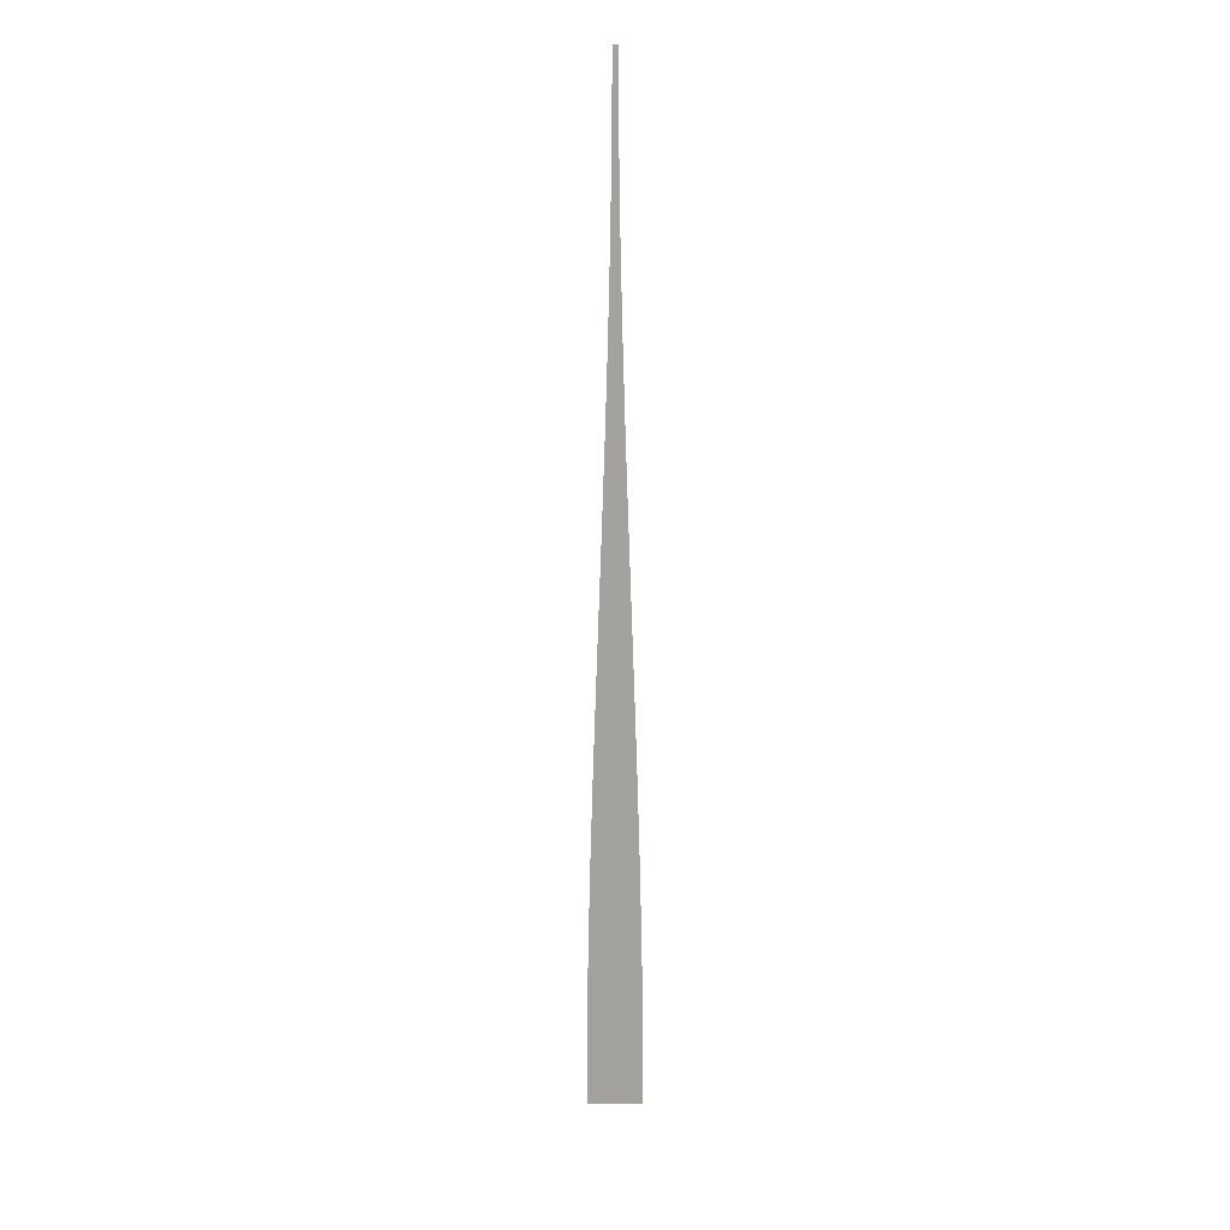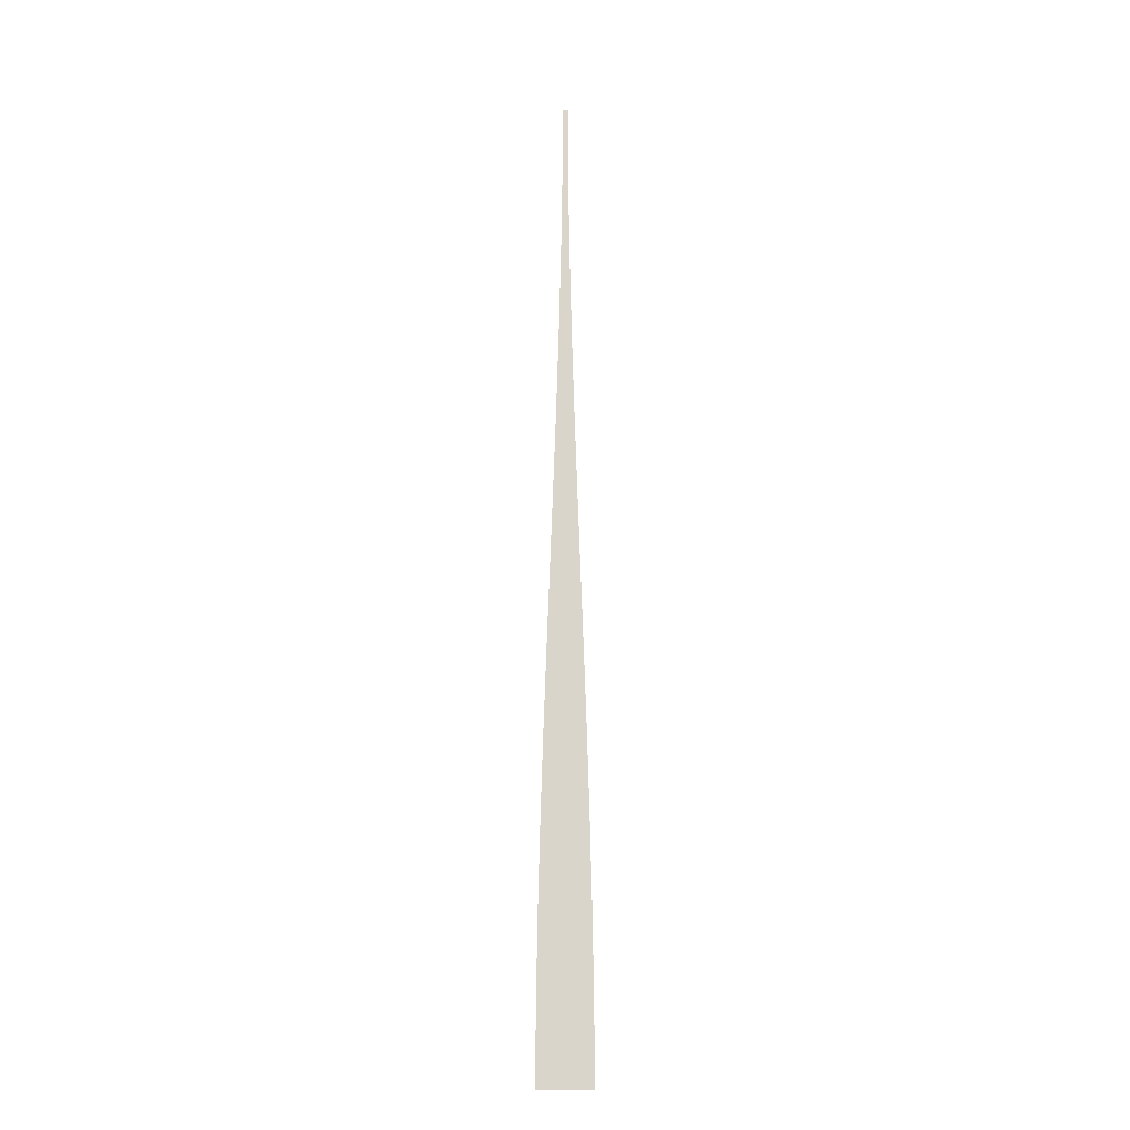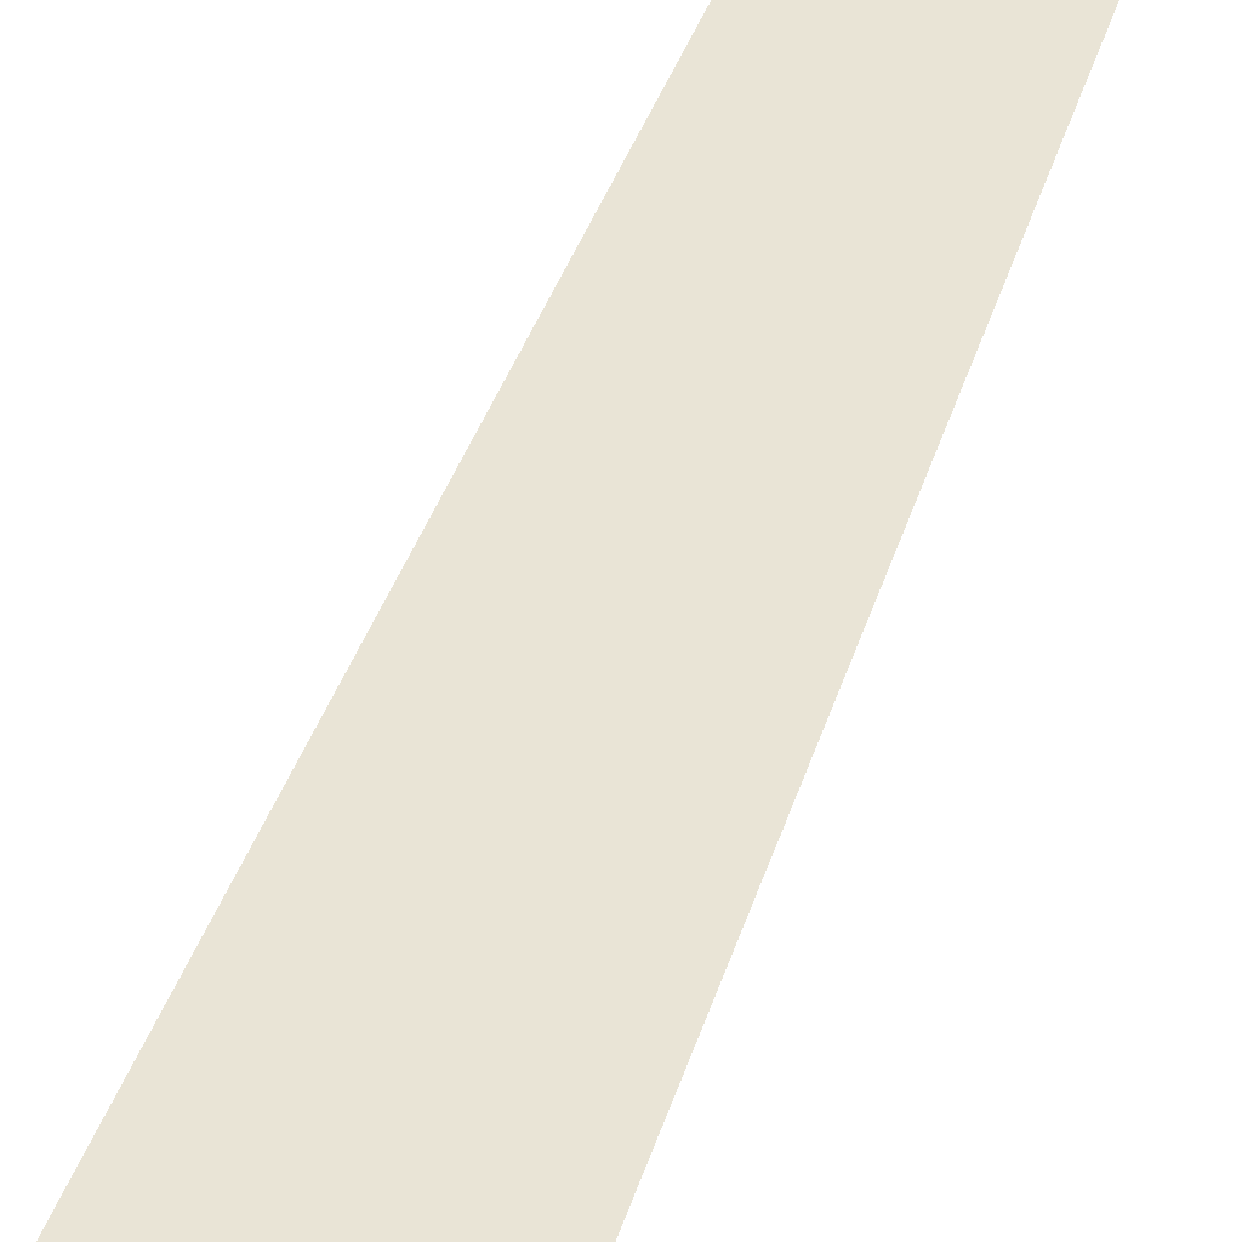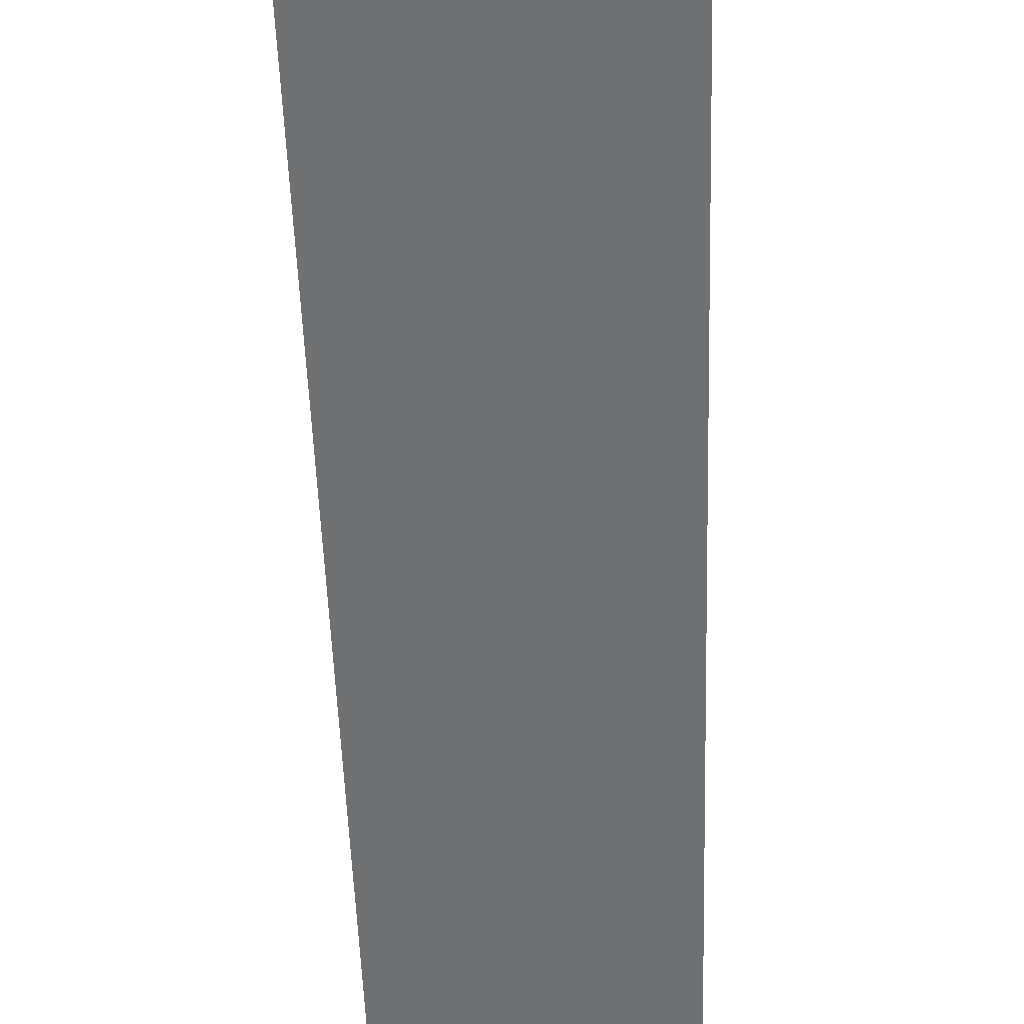
<metadata>
{"format":"obj","ext":"obj","renderer":"f3d","projection":"perspective","resolution":1024,"background":"white","views":[{"elev":17.4,"azim":-179.8,"up":"+Z"},{"elev":-16.1,"azim":-177.9,"up":"+Z"},{"elev":42.4,"azim":-162.3,"up":"+Y"},{"elev":-54.9,"azim":-178.1,"up":"+Y"}]}
</metadata>
<code>
v  0.5242 -0.25 26.67
v  0.9226 -0.25 26.67
v  0.8911 -0.25 32
v  0.5549 -0.25 32
v  0.4392 -0.25 21.33
v  1.01 -0.25 21.33
v  0.3106 -0.25 16
v  1.141 -0.25 16
v  0.1496 -0.25 10.67
v  1.306 -0.25 10.67
v  -0.0331 -0.25 5.333
v  1.493 -0.25 5.333
v  -0.2266 -0.25 -0
v  1.691 -0.25 -0
v  -0.4202 -0.25 -5.333
v  1.89 -0.25 -5.333
v  -0.6029 -0.25 -10.67
v  2.077 -0.25 -10.67
v  -0.7641 -0.25 -16
v  2.242 -0.25 -16
v  -0.8924 -0.25 -21.33
v  2.373 -0.25 -21.33
v  -0.9775 -0.25 -26.67
v  2.46 -0.25 -26.67
v  -1.008 -0.25 -32
v  2.492 -0.25 -32
g MedCon_MidS_Start
f 4 3 2 1
f 1 2 6 5
f 5 6 8 7
f 7 8 10 9
f 9 10 12 11
f 11 12 14 13
f 13 14 16 15
f 15 16 18 17
f 17 18 20 19
f 19 20 22 21
f 21 22 24 23
f 23 24 26 25

</code>
